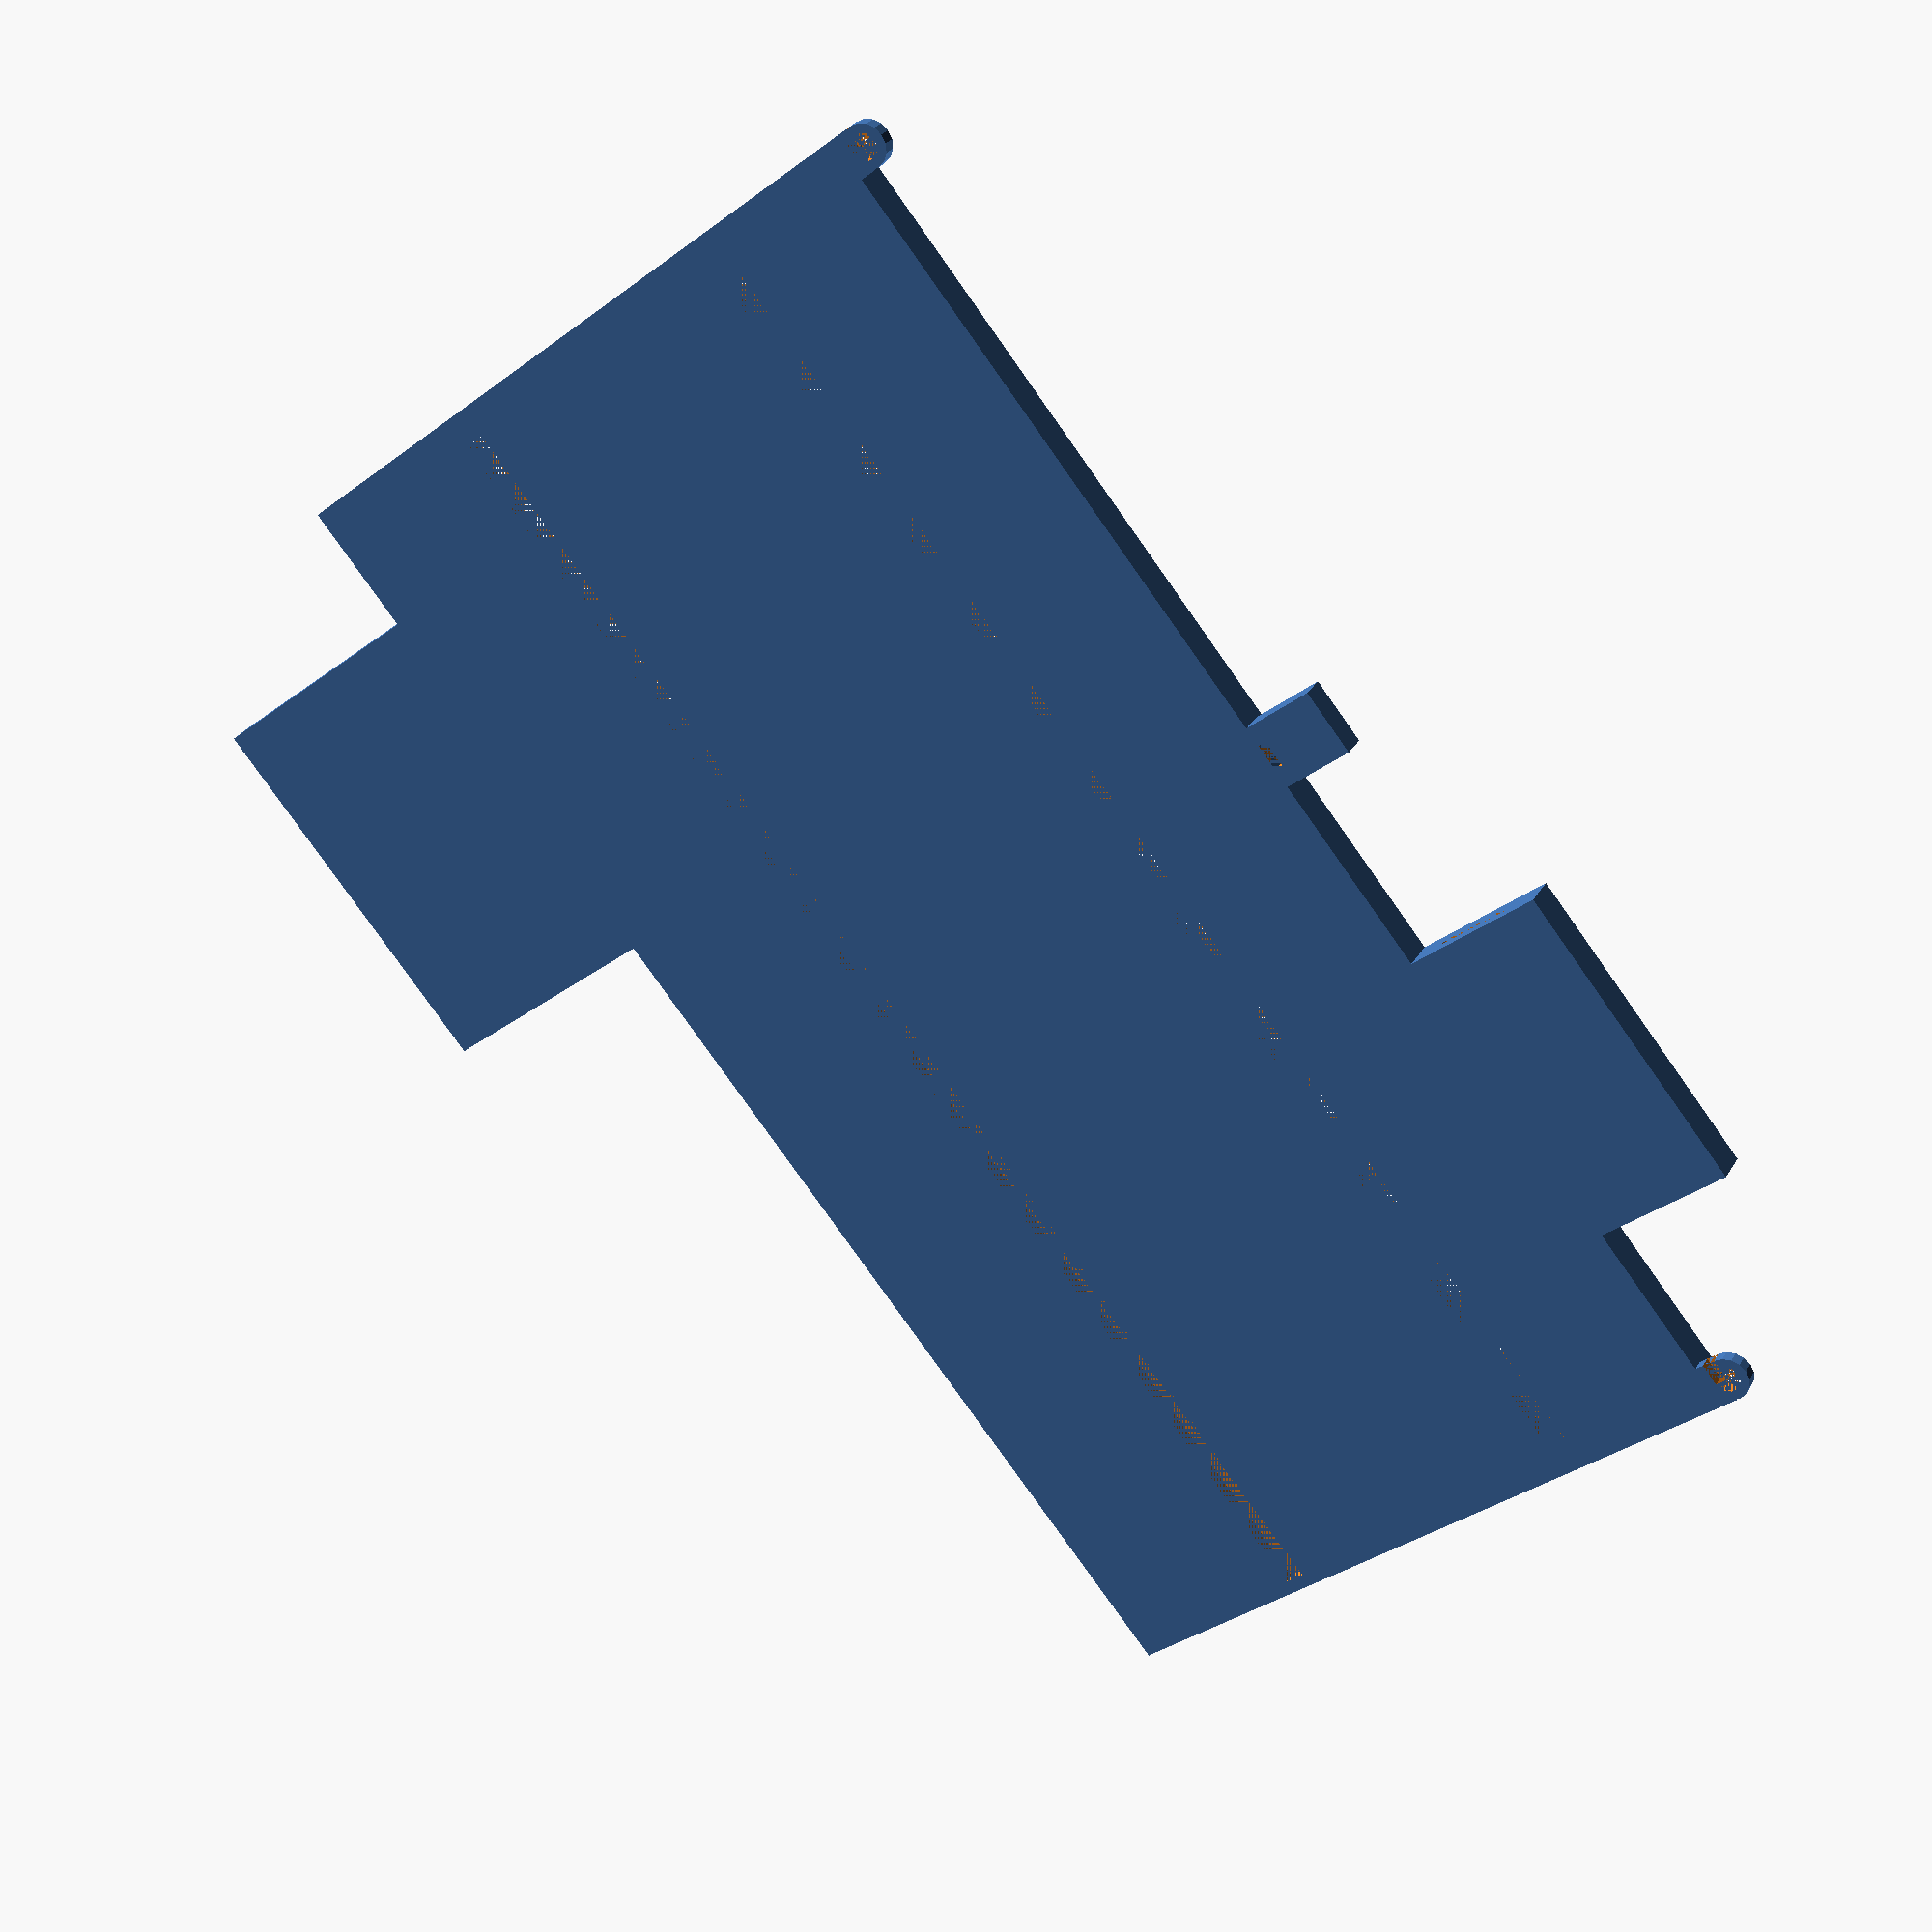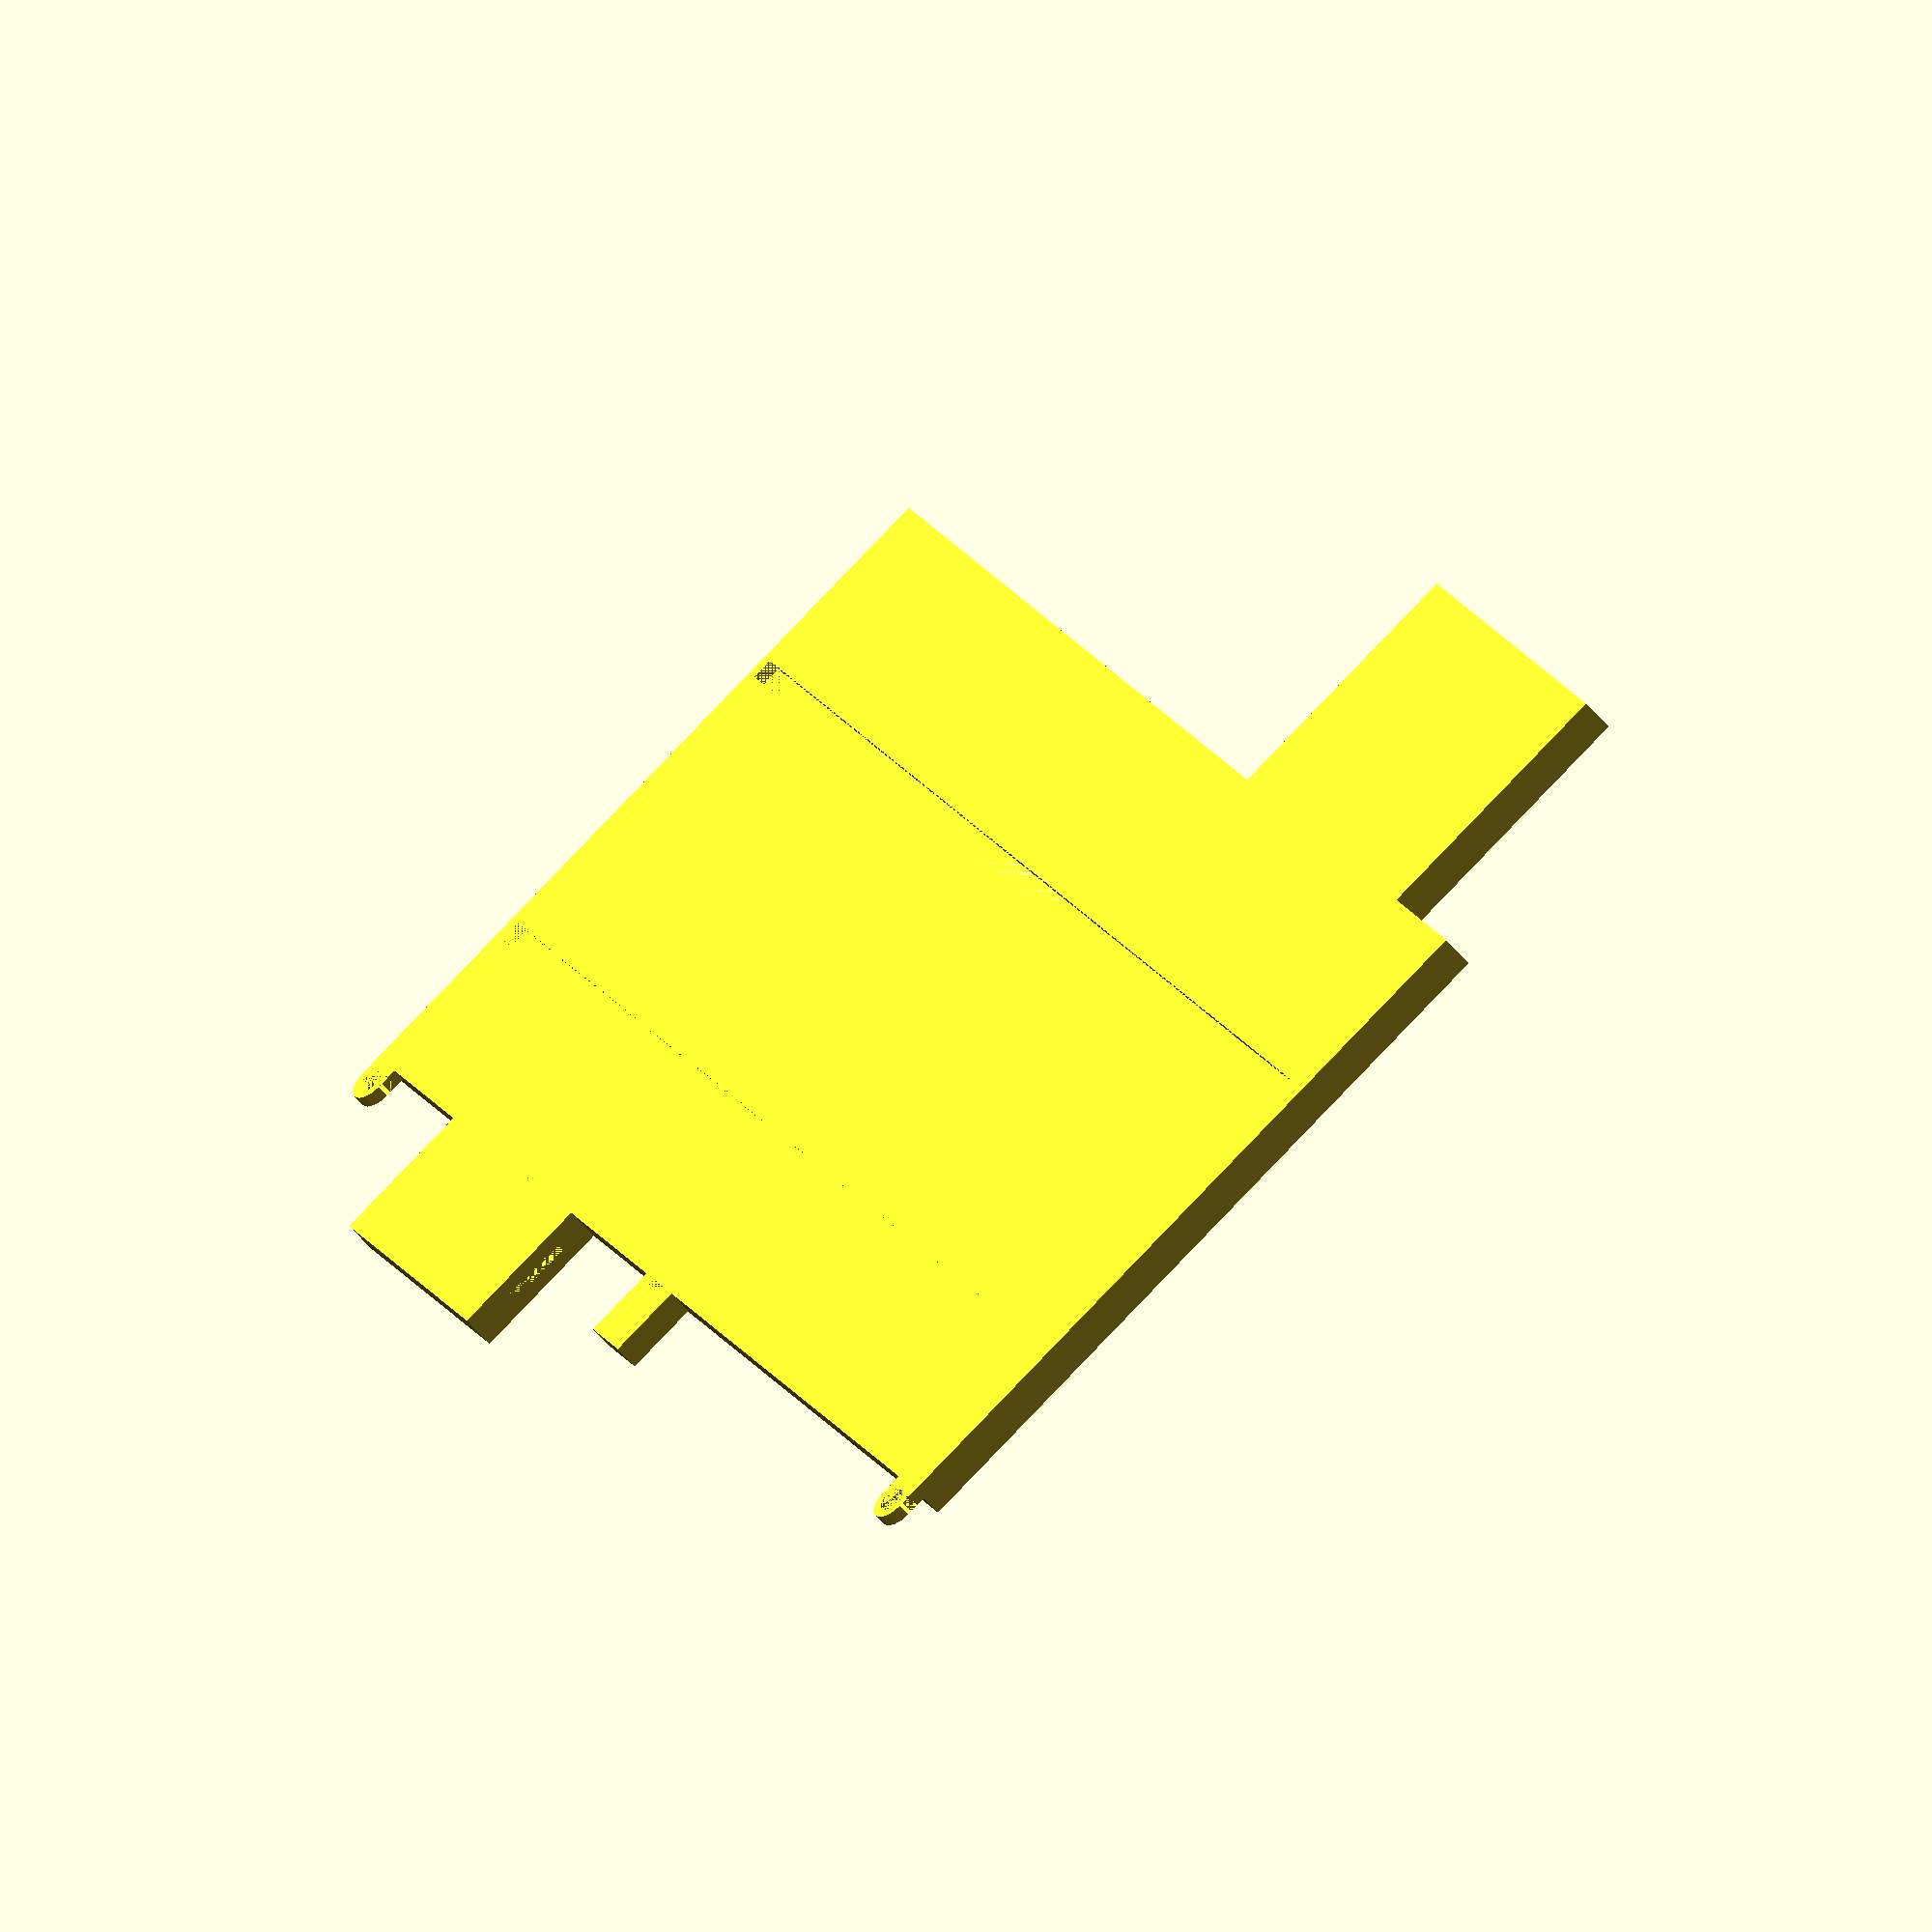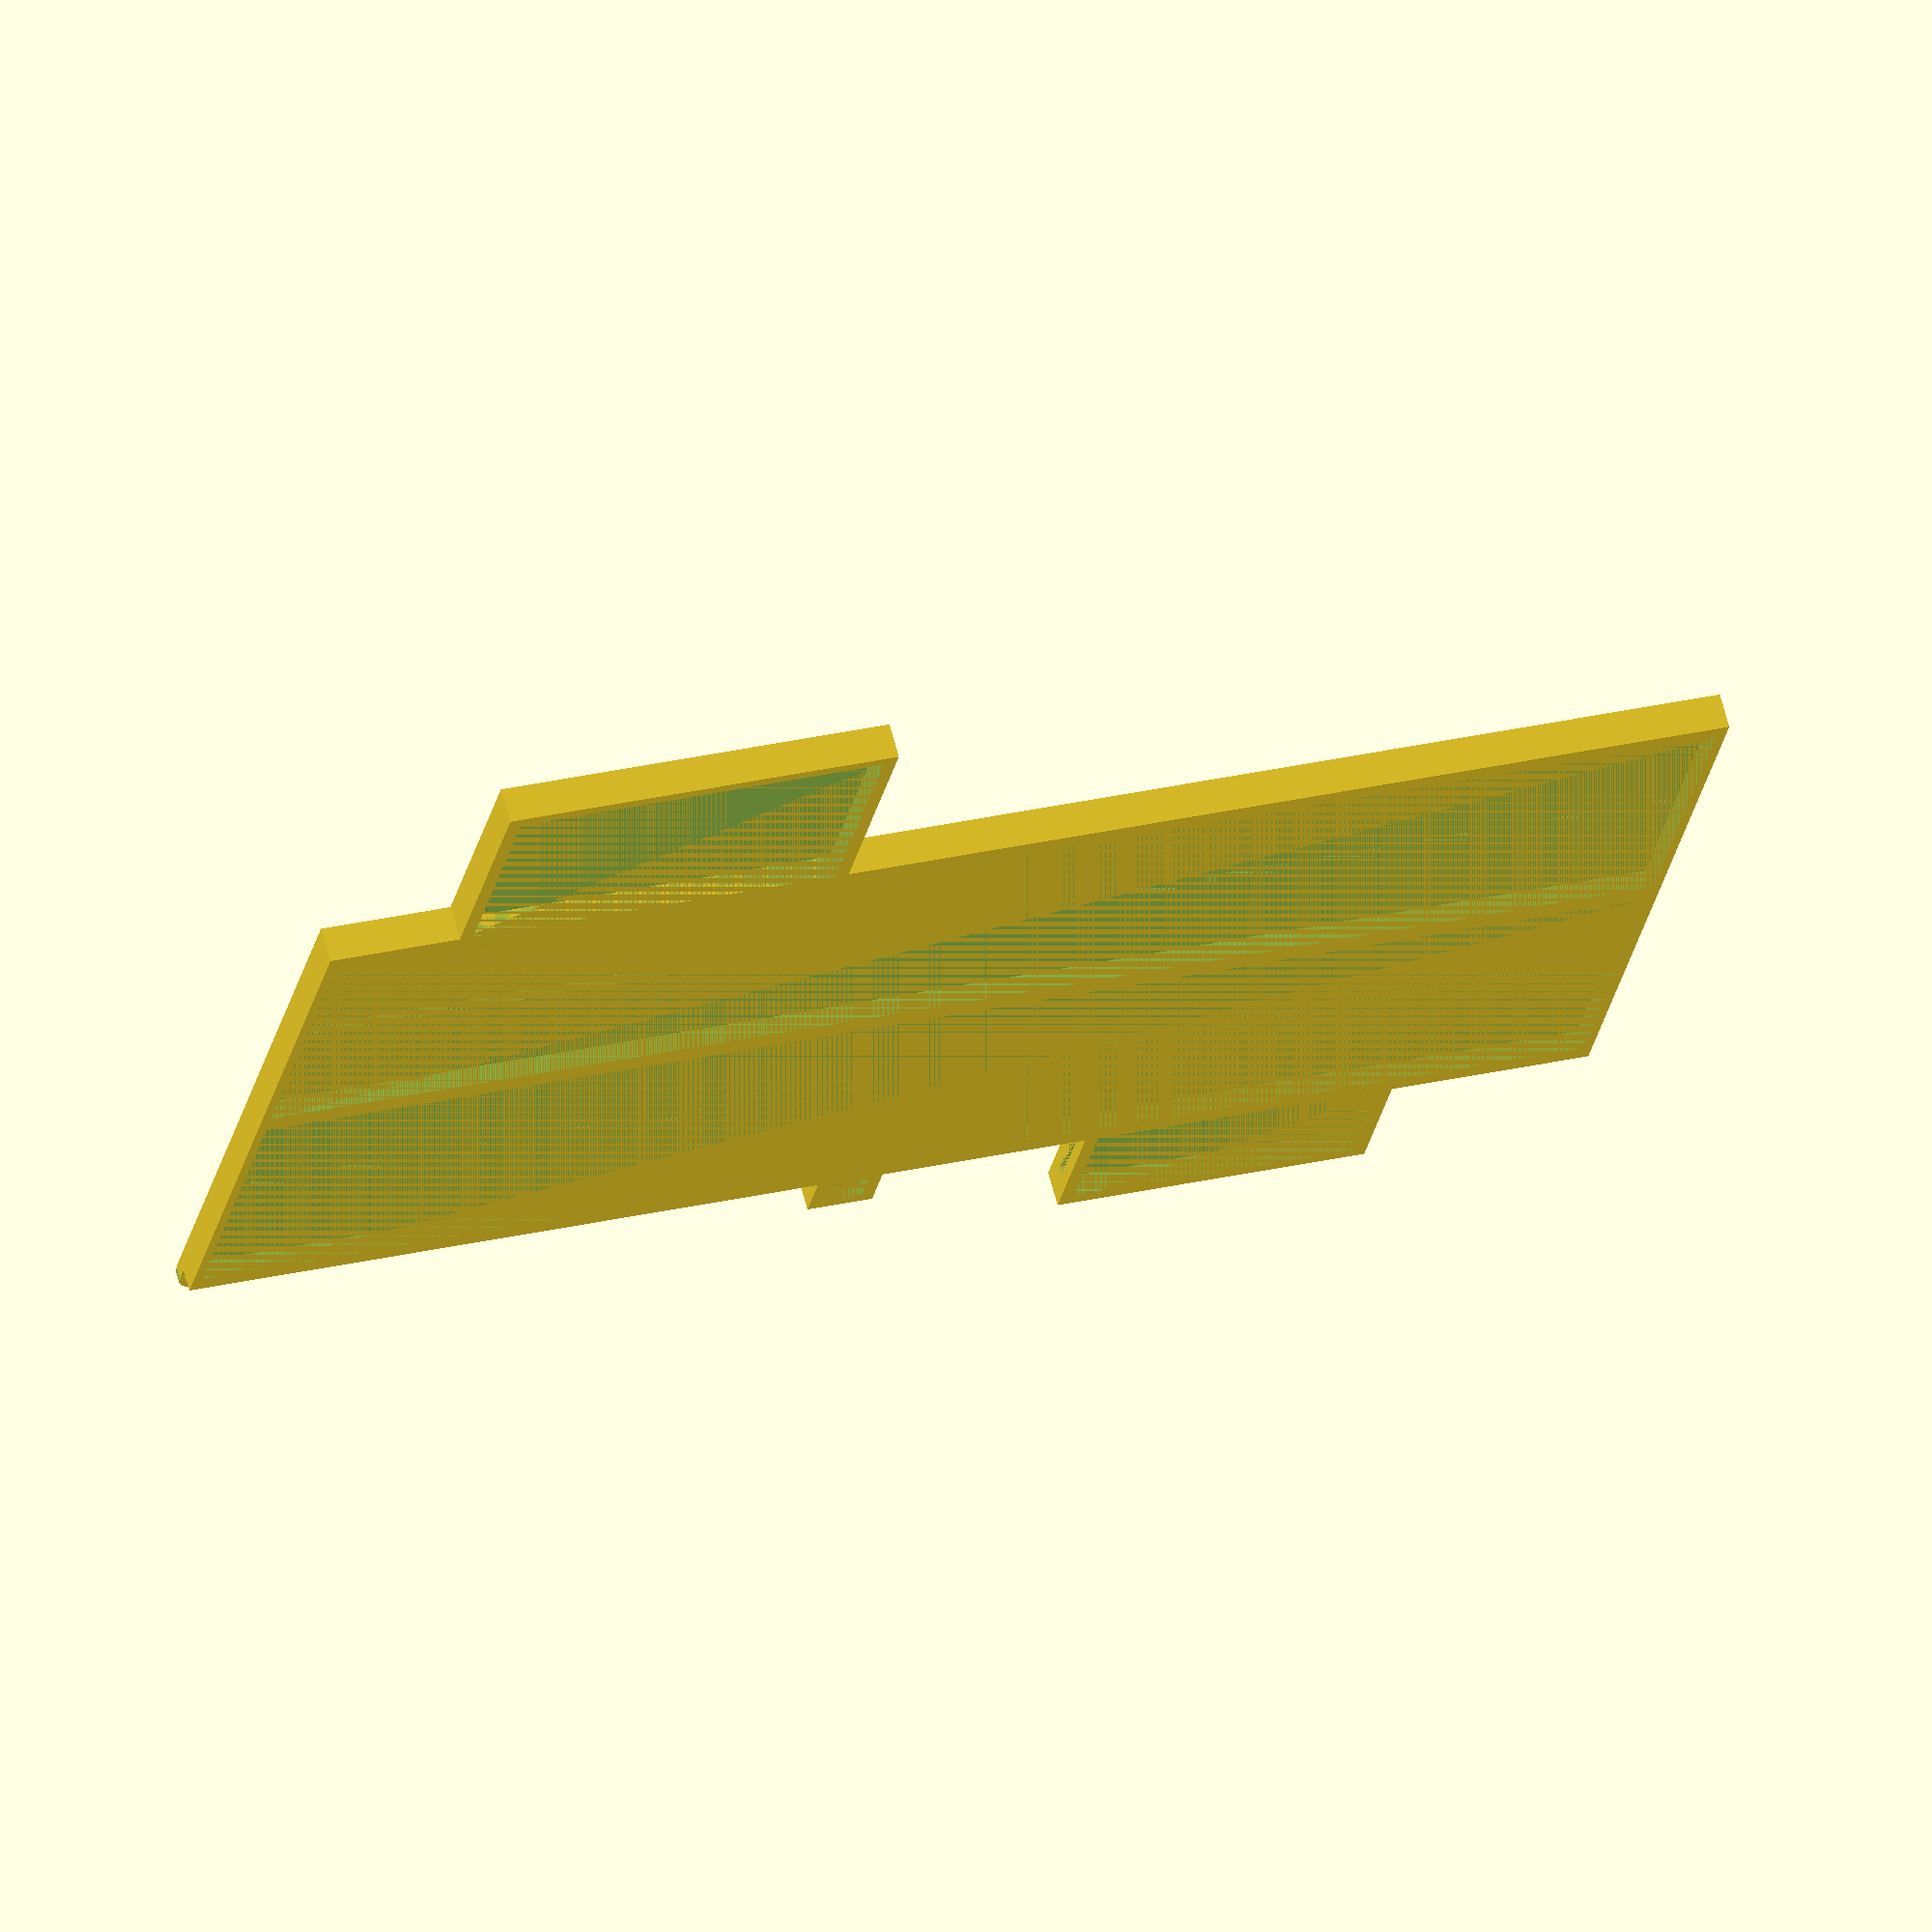
<openscad>
// CSG.scad - Basic example of CSG usage

n = 3;
h = 80;
w = 320;
m = 2;
t1 = 3;
t2 = 2;
s = 5;
d = 12;
c = 9;
r = 6;
o = 30;
p = 65;
r2 = 17;
q = 6;
b = 4.5;
x = 57;
y = 84;
z = 30;
union() {
    /* This makes the bottom off center holder for a Teensy 3.2 with a lip, a channel for imageprocessor cables and part of a channel for panel to Teensy cables.
    */
    translate([2*h+t2+2*t1, w+2*t2-z-(y+2*t1),0]) {
        difference() {
            cube([x+t1, y+2*t1, n+t1+t2]);
            translate([0, t1, t1]) cube([x, y, n+t2]);
            translate([0, y+t1-b/2, t1]) {
                rotate([90, 0, 90]) cylinder(h=t1, d=b);
            }
            translate([x-b, 0, t1]) {
                rotate([0, 90, 90]) cylinder(h=2*t1, d=b);
            }
        }
    }
   /* This makes the top off center holder for a Raspberry Pi 0 with a lip and a slot for the ribbon cable and a channel for GPIO & power cables.
    */
    translate([-1*(o+t1),((w+2*t2)/4)-(p+2*t1)/2,0]) {
        difference() {
            cube([o+t1, p+2*t1, n+t1+t2]);
            translate([t1, t1, t1]) cube([o, p, n+t2]);
            translate([t1+q, t1+p, t1]) cube([r2, t1, t2]);
            translate([(o+t1)/2, 0, t1]) {
                rotate([0, 90, 90]) cylinder(h=t1*2, d=b);
            }
        }
    }
    difference() {
        /* This makes 2 hook shaped holders at the edges of the frame top.
        */
    union() {
        translate([-1*(t1+t2/2), 0, 0]) cube([t1+t2/2, 2*t1+2*t2,t1]);
        translate([-1*(t1+t2), t1+t2, 0]) cylinder(d=2*t1+2*t2, t1);
      }
      translate([-1*(t1+t2), t1+t2, 0]) cylinder(d=2*t1, t1);
      translate([-1*(t2+t1), t1+t2, 0]) cube([t1,t1+t2,t1]);
    }
    difference() {
    union() {
        translate([-1*(t1+t2/2), w-2*t1, 0]) cube([t1+t2/2, 2*t1+2*t2,t1]);
        translate([-1*(t1+t2), w-t1+t2, 0]) cylinder(d=2*t1+2*t2, t1);
      }
      translate([-1*(t1+t2), w-t1+t2, 0]) cylinder(d=2*t1, t1);
      translate([-1*(t2+t1), w-t1+t2, 0]) cube([t1,t1+t2,t1]);
    }
    /* This makes the centered holder for a camera with a lip and a slot for the ribbon cable at the bottom.
    */
    translate([-1*(d+t2+t1),(w+2*t2)/2,0]) {
        difference() {
            cube([d+t2+t1, c+2*t1, n+t1]);
            translate([d+t1, ((c+2*t1)-r)/2, 0]) cube([t2, r, t1]);
            translate([t1, t1, t1]) cube([d+t1, c, n]);
        }
    }
    /* This makes the frame that holds 2 panels with slight lips on the topmost and bottommost horizontal edges and slots for cables out the back.
    */
    difference() {
        cube([2*h+t2+2*t1, w+2*t2, n+t1+t2]);
    
        translate([t1, t2, t1]) cube([h, w, n]);
        translate([t1+m, t2, t1]) cube([h-t2-m, w, n+t2]);
        translate([(h-s)/2, t1, 0]) cube([s, w-2*t1, t1]);
    
        translate([t1+h+t2, t2, t1]) cube([h, w, n]);
        translate([t1+h+t2+m, t2, t1]) cube([h-2*m, w, n+t2]);
        translate([h+(h-s)/2, t1, 0]) cube([s, w-2*t1, t1]);
        
        /* This adds part of the channel for the panels to Teensy cables.
        */
        translate([2*h+2*t1+t2, w+2*t2-z-(y+2*t1),0]) {
            translate([-2*t1, y+t1-b/2, t1]) {
                rotate([90, 0, 90]) cylinder(h=2*t1, d=b);
            }
        }
    }
}
</openscad>
<views>
elev=330.9 azim=39.5 roll=204.9 proj=p view=wireframe
elev=53.6 azim=207.7 roll=218.4 proj=o view=solid
elev=113.1 azim=101.0 roll=195.0 proj=o view=wireframe
</views>
